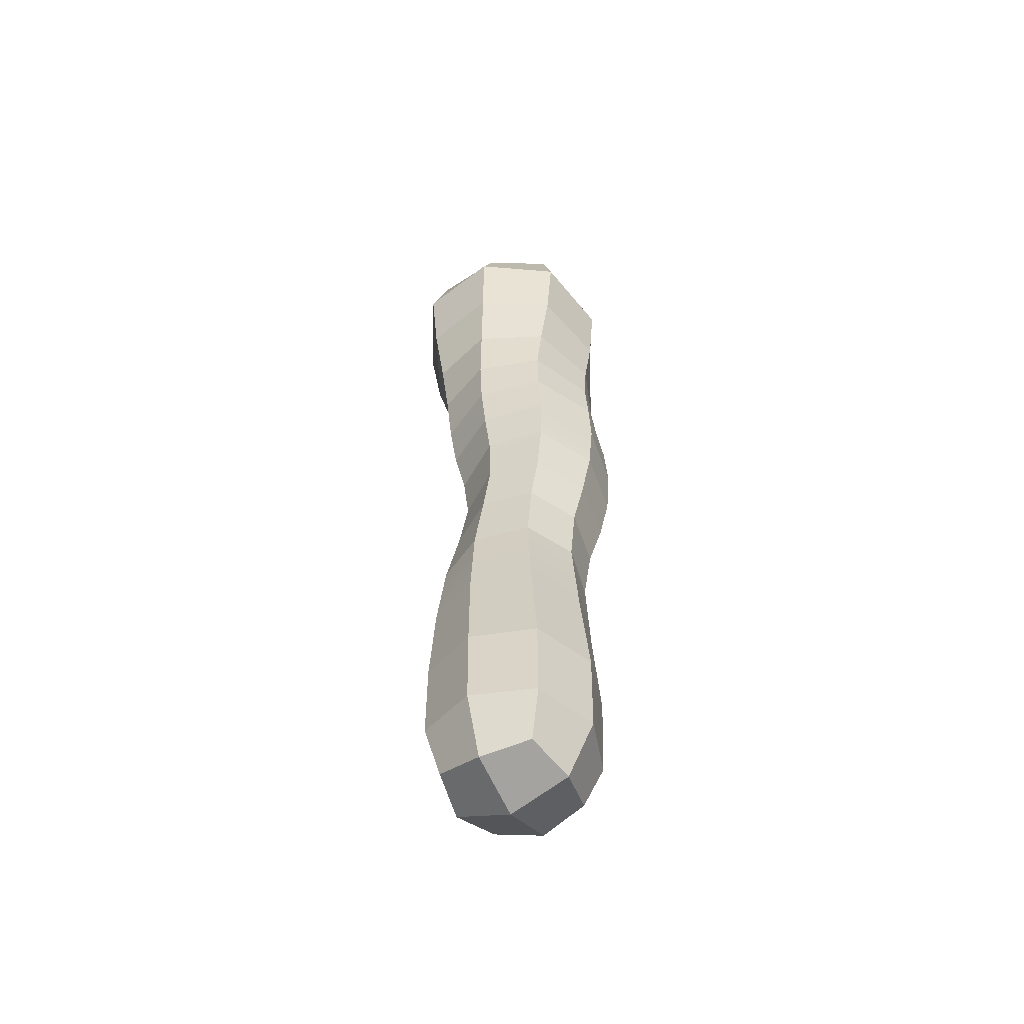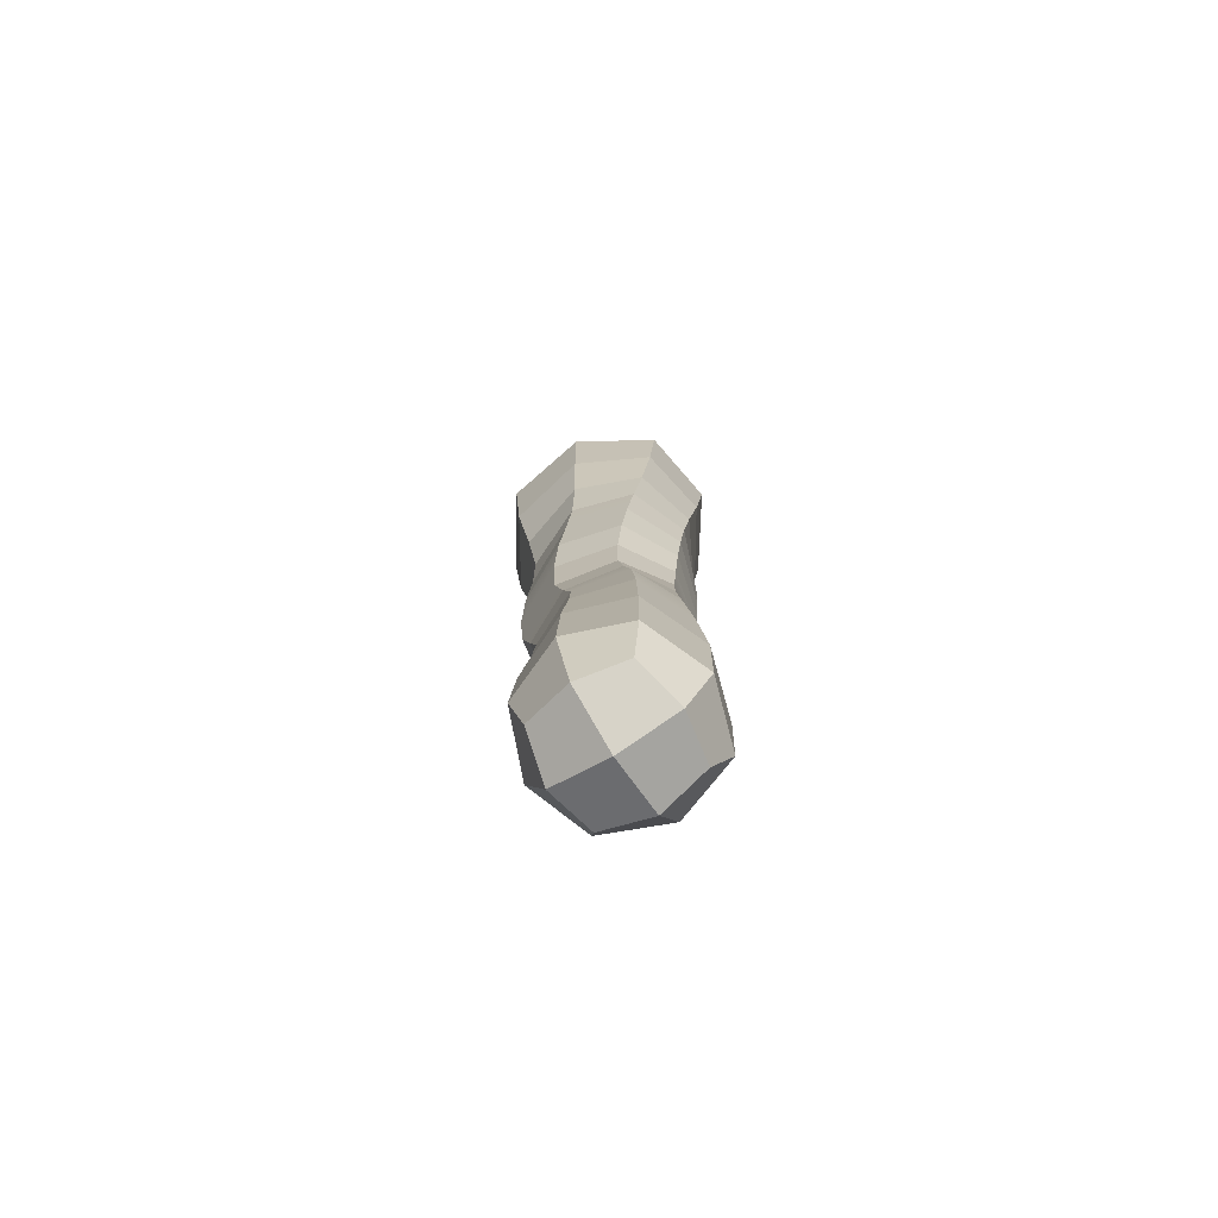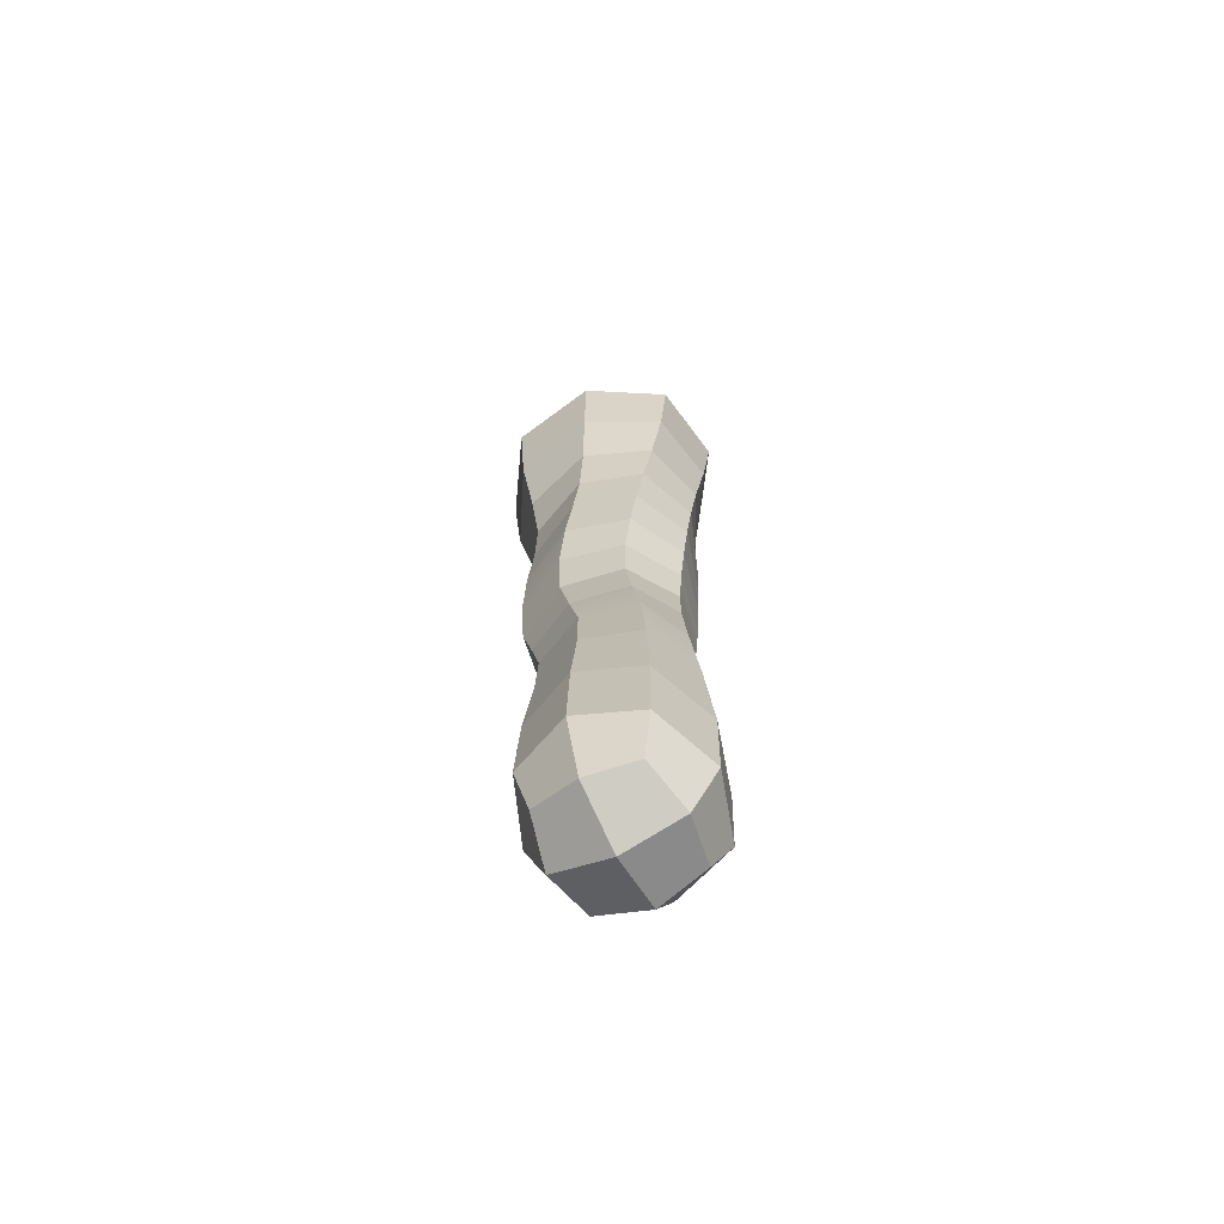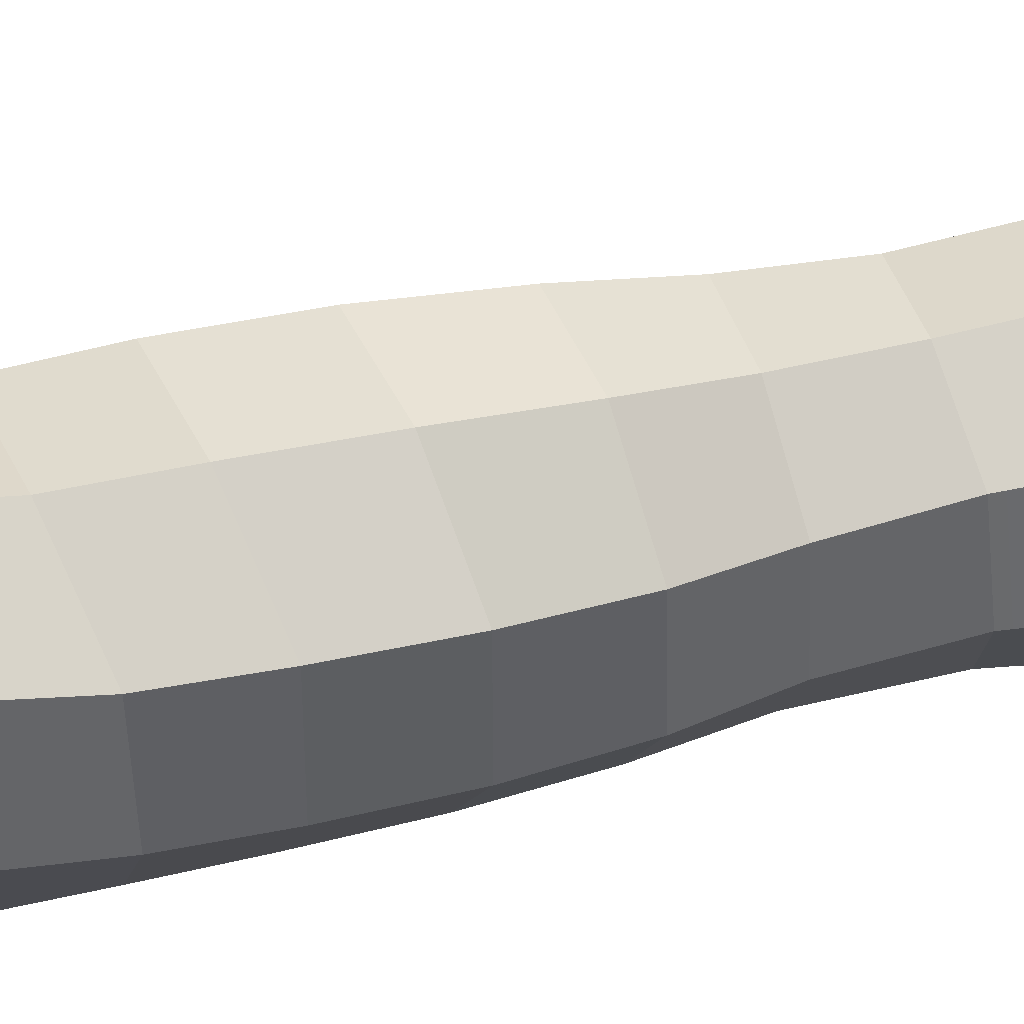
<metadata>
{"format":"obj","ext":"obj","renderer":"f3d","projection":"perspective","resolution":1024,"background":"white","views":[{"elev":-55.9,"azim":-152.2,"up":"+Y"},{"elev":-77.3,"azim":120.9,"up":"+Y"},{"elev":-68.5,"azim":116.3,"up":"+Y"},{"elev":50.6,"azim":-103.1,"up":"+Z"}]}
</metadata>
<code>
g Cube.383
v -0.5244 -0.5144 0.4833
v -0.614 -0.6536 -0.007395
v -0.8912 -0.1285 -0.03623
v -0.6826 -0.01421 0.6017
v -0.6826 -0.01421 0.6017
v -0.8912 -0.1285 -0.03623
v -0.9096 0.7141 -0.05052
v -0.7142 0.8502 0.5977
v -0.8912 -0.1285 -0.03623
v -0.6554 -0.1555 -0.6489
v -0.665 0.6647 -0.669
v -0.9096 0.7141 -0.05052
v -0.614 -0.6536 -0.007395
v -0.509 -0.5913 -0.4942
v -0.6554 -0.1555 -0.6489
v -0.8912 -0.1285 -0.03623
v -0.509 -0.5913 -0.4942
v -0.02567 -0.6446 -0.5674
v -0.04061 -0.1047 -0.8274
v -0.6554 -0.1555 -0.6489
v -0.6554 -0.1555 -0.6489
v -0.04061 -0.1047 -0.8274
v -0.03942 0.7151 -0.8406
v -0.665 0.6647 -0.669
v -0.04061 -0.1047 -0.8274
v 0.5541 0.02116 -0.5476
v 0.5515 0.8517 -0.5515
v -0.03942 0.7151 -0.8406
v -0.02567 -0.6446 -0.5674
v 0.4425 -0.4953 -0.4322
v 0.5541 0.02116 -0.5476
v -0.04061 -0.1047 -0.8274
v 0.4425 -0.4953 -0.4322
v 0.5337 -0.5499 0.04503
v 0.7389 0.1301 0.05903
v 0.5541 0.02116 -0.5476
v 0.5541 0.02116 -0.5476
v 0.7389 0.1301 0.05903
v 0.7035 1.032 0.05868
v 0.5515 0.8517 -0.5515
v 0.7389 0.1301 0.05903
v 0.4766 0.1911 0.6399
v 0.4155 1.126 0.6391
v 0.7035 1.032 0.05868
v 0.5337 -0.5499 0.04503
v 0.4036 -0.4082 0.5131
v 0.4766 0.1911 0.6399
v 0.7389 0.1301 0.05903
v 0.4036 -0.4082 0.5131
v -0.05461 -0.5588 0.6051
v -0.1117 0.1064 0.8502
v 0.4766 0.1911 0.6399
v 0.4766 0.1911 0.6399
v -0.1117 0.1064 0.8502
v -0.1667 1.031 0.8488
v 0.4155 1.126 0.6391
v -0.1117 0.1064 0.8502
v -0.6826 -0.01421 0.6017
v -0.7142 0.8502 0.5977
v -0.1667 1.031 0.8488
v -0.05461 -0.5588 0.6051
v -0.5244 -0.5144 0.4833
v -0.6826 -0.01421 0.6017
v -0.1117 0.1064 0.8502
v -0.509 -0.5913 -0.4942
v -0.614 -0.6536 -0.007395
v -0.02609 -0.8104 0.0216
v -0.02567 -0.6446 -0.5674
v -0.02567 -0.6446 -0.5674
v -0.02609 -0.8104 0.0216
v 0.5337 -0.5499 0.04503
v 0.4425 -0.4953 -0.4322
v -0.02609 -0.8104 0.0216
v -0.05461 -0.5588 0.6051
v 0.4036 -0.4082 0.5131
v 0.5337 -0.5499 0.04503
v -0.614 -0.6536 -0.007395
v -0.5244 -0.5144 0.4833
v -0.05461 -0.5588 0.6051
v -0.02609 -0.8104 0.0216
v -0.665 0.6647 -0.669
v -0.8164 1.718 -0.03827
v -0.9096 0.7141 -0.05052
v -0.5753 1.668 -0.5981
v -0.7489 2.617 -0.02178
v -0.505 2.588 -0.5216
v -0.9096 0.7141 -0.05052
v -0.6644 1.808 0.5459
v -0.7142 0.8502 0.5977
v -0.8164 1.718 -0.03827
v -0.6402 2.639 0.5106
v -0.7489 2.617 -0.02178
v -0.6402 2.639 0.5106
v -0.7156 3.206 0.5274
v -0.2938 3.256 0.8346
v -0.2187 2.71 0.7627
v -0.2187 2.71 0.7627
v -0.2938 3.256 0.8346
v 0.1972 3.291 0.7452
v 0.2661 2.724 0.6195
v -0.2938 3.256 0.8346
v -0.3692 3.743 0.9359
v 0.167 3.825 0.8723
v 0.1972 3.291 0.7452
v -0.7156 3.206 0.5274
v -0.8324 3.673 0.5819
v -0.3692 3.743 0.9359
v -0.2938 3.256 0.8346
v -0.7142 0.8502 0.5977
v -0.6644 1.808 0.5459
v -0.189 1.949 0.7852
v -0.1667 1.031 0.8488
v -0.1667 1.031 0.8488
v -0.189 1.949 0.7852
v 0.3373 2.004 0.5997
v 0.4155 1.126 0.6391
v -0.189 1.949 0.7852
v -0.2187 2.71 0.7627
v 0.2661 2.724 0.6195
v 0.3373 2.004 0.5997
v -0.6644 1.808 0.5459
v -0.6402 2.639 0.5106
v -0.2187 2.71 0.7627
v -0.189 1.949 0.7852
v 0.5515 0.8517 -0.5515
v -0.002334 1.634 -0.7725
v -0.03942 0.7151 -0.8406
v 0.5197 1.686 -0.5221
v 0.01371 2.498 -0.687
v 0.4691 2.467 -0.4571
v -0.03942 0.7151 -0.8406
v -0.5753 1.668 -0.5981
v -0.665 0.6647 -0.669
v -0.002334 1.634 -0.7725
v -0.505 2.588 -0.5216
v 0.01371 2.498 -0.687
v 0.4155 1.126 0.6391
v 0.6251 1.865 0.05094
v 0.7035 1.032 0.05868
v 0.3373 2.004 0.5997
v 0.5439 2.592 0.09747
v 0.2661 2.724 0.6195
v 0.7035 1.032 0.05868
v 0.6251 1.865 0.05094
v 0.5197 1.686 -0.5221
v 0.5515 0.8517 -0.5515
v 0.6251 1.865 0.05094
v 0.4691 2.467 -0.4571
v 0.5197 1.686 -0.5221
v 0.5439 2.592 0.09747
v 0.3936 3.193 -0.343
v 0.4688 3.247 0.2363
v 0.4455 3.843 0.3555
v 0.5053 4.391 0.3458
v 0.3959 4.311 -0.2904
v 0.3528 3.818 -0.2623
v 0.5053 4.391 0.3458
v 0.5847 4.908 0.2569
v 0.4663 4.755 -0.3783
v 0.3959 4.311 -0.2904
v 0.2033 4.429 0.8926
v 0.2597 5.034 0.8332
v 0.5847 4.908 0.2569
v 0.5053 4.391 0.3458
v 0.167 3.825 0.8723
v 0.4455 3.843 0.3555
v 0.1972 3.291 0.7452
v 0.4688 3.247 0.2363
v 0.4691 2.467 -0.4571
v 0.3936 3.193 -0.343
v -0.03992 3.203 -0.6198
v 0.01371 2.498 -0.687
v 0.01371 2.498 -0.687
v -0.03992 3.203 -0.6198
v -0.5427 3.227 -0.5
v -0.505 2.588 -0.5216
v -0.03992 3.203 -0.6198
v -0.6281 3.738 -0.5104
v -0.5427 3.227 -0.5
v -0.1011 3.783 -0.5951
v -0.6821 4.299 -0.5196
v -0.1034 4.301 -0.6251
v 0.3936 3.193 -0.343
v 0.3528 3.818 -0.2623
v -0.1011 3.783 -0.5951
v -0.03992 3.203 -0.6198
v 0.2661 2.724 0.6195
v 0.1972 3.291 0.7452
v 0.4688 3.247 0.2363
v 0.5439 2.592 0.09747
v 0.4688 3.247 0.2363
v 0.4455 3.843 0.3555
v 0.3528 3.818 -0.2623
v 0.3936 3.193 -0.343
v -0.505 2.588 -0.5216
v -0.5427 3.227 -0.5
v -0.8025 3.212 -0.02144
v -0.7489 2.617 -0.02178
v -0.7489 2.617 -0.02178
v -0.8025 3.212 -0.02144
v -0.7156 3.206 0.5274
v -0.6402 2.639 0.5106
v -0.8025 3.212 -0.02144
v -0.9159 3.684 -0.01476
v -0.8324 3.673 0.5819
v -0.7156 3.206 0.5274
v -0.5427 3.227 -0.5
v -0.6281 3.738 -0.5104
v -0.9159 3.684 -0.01476
v -0.8025 3.212 -0.02144
v -0.6971 4.852 -0.5362
v -0.6883 5.323 -0.568
v -1.026 5.301 0.0287
v -1.041 4.808 0.0412
v -0.6821 4.299 -0.5196
v -1.004 4.237 0.01785
v -1.041 4.808 0.0412
v -1.026 5.301 0.0287
v -0.9137 5.309 0.662
v -0.941 4.791 0.6774
v -1.026 5.301 0.0287
v -0.9916 5.787 0.04281
v -0.8414 5.804 0.6747
v -0.9137 5.309 0.662
v -0.6883 5.323 -0.568
v -0.6895 5.8 -0.5804
v -0.9916 5.787 0.04281
v -1.026 5.301 0.0287
v -0.6281 3.738 -0.5104
v -0.6821 4.299 -0.5196
v -1.004 4.237 0.01785
v -0.9159 3.684 -0.01476
v -0.9159 3.684 -0.01476
v -1.004 4.237 0.01785
v -0.9135 4.218 0.6448
v -0.8324 3.673 0.5819
v -1.004 4.237 0.01785
v -1.041 4.808 0.0412
v -0.941 4.791 0.6774
v -0.9135 4.218 0.6448
v -0.8324 3.673 0.5819
v -0.9135 4.218 0.6448
v -0.3949 4.327 0.9887
v -0.3692 3.743 0.9359
v -0.3692 3.743 0.9359
v -0.3949 4.327 0.9887
v 0.2033 4.429 0.8926
v 0.167 3.825 0.8723
v -0.3949 4.327 0.9887
v -0.3828 4.933 0.9827
v 0.2597 5.034 0.8332
v 0.2033 4.429 0.8926
v -0.9135 4.218 0.6448
v -0.941 4.791 0.6774
v -0.3828 4.933 0.9827
v -0.3949 4.327 0.9887
v 0.3528 3.818 -0.2623
v 0.3959 4.311 -0.2904
v -0.1034 4.301 -0.6251
v -0.1011 3.783 -0.5951
v -0.1034 4.301 -0.6251
v -0.07316 4.783 -0.6846
v -0.6971 4.852 -0.5362
v -0.6821 4.299 -0.5196
v 0.3959 4.311 -0.2904
v 0.4663 4.755 -0.3783
v -0.07316 4.783 -0.6846
v -0.1034 4.301 -0.6251
v -0.8414 5.804 0.6747
v -0.745 6.341 0.7833
v -0.1075 6.396 0.9904
v -0.2644 5.922 0.9201
v -0.2644 5.922 0.9201
v -0.1075 6.396 0.9904
v 0.5324 6.441 0.6919
v 0.3682 5.997 0.6957
v -0.1075 6.396 0.9904
v 0.05878 7.011 1.103
v 0.739 7.03 0.7167
v 0.5324 6.441 0.6919
v -0.745 6.341 0.7833
v -0.6797 7.012 0.9283
v 0.05878 7.011 1.103
v -0.1075 6.396 0.9904
v -0.941 4.791 0.6774
v -0.9137 5.309 0.662
v -0.3493 5.457 0.9366
v -0.3828 4.933 0.9827
v -0.3828 4.933 0.9827
v -0.3493 5.457 0.9366
v 0.2957 5.55 0.7525
v 0.2597 5.034 0.8332
v -0.3493 5.457 0.9366
v -0.2644 5.922 0.9201
v 0.3682 5.997 0.6957
v 0.2957 5.55 0.7525
v -0.9137 5.309 0.662
v -0.8414 5.804 0.6747
v -0.2644 5.922 0.9201
v -0.3493 5.457 0.9366
v 0.4663 4.755 -0.3783
v 0.5006 5.238 -0.4635
v -0.05354 5.252 -0.7451
v -0.07316 4.783 -0.6846
v -0.07316 4.783 -0.6846
v -0.05354 5.252 -0.7451
v -0.6883 5.323 -0.568
v -0.6971 4.852 -0.5362
v -0.05354 5.252 -0.7451
v -0.06051 5.761 -0.8024
v -0.6895 5.8 -0.5804
v -0.6883 5.323 -0.568
v 0.5006 5.238 -0.4635
v 0.5129 5.766 -0.5547
v -0.06051 5.761 -0.8024
v -0.05354 5.252 -0.7451
v 0.2597 5.034 0.8332
v 0.2957 5.55 0.7525
v 0.623 5.408 0.1628
v 0.5847 4.908 0.2569
v 0.5847 4.908 0.2569
v 0.5006 5.238 -0.4635
v 0.4663 4.755 -0.3783
v 0.623 5.408 0.1628
v 0.5129 5.766 -0.5547
v 0.6667 5.896 0.07491
v 0.2957 5.55 0.7525
v 0.3682 5.997 0.6957
v 0.6667 5.896 0.07491
v 0.623 5.408 0.1628
v 0.739 7.03 0.7167
v 0.869 7.809 0.7063
v 1.023 7.829 -0.1521
v 0.9201 7.027 -0.09048
v 0.9201 7.027 -0.09048
v 1.023 7.829 -0.1521
v 0.6022 7.84 -0.8957
v 0.5731 7.036 -0.8077
v 1.023 7.829 -0.1521
v 0.7674 8.477 -0.1286
v 0.4951 8.379 -0.7497
v 0.6022 7.84 -0.8957
v 0.869 7.809 0.7063
v 0.7367 8.36 0.562
v 0.7674 8.477 -0.1286
v 1.023 7.829 -0.1521
v 0.5129 5.766 -0.5547
v 0.5327 6.342 -0.6714
v -0.09878 6.361 -0.8632
v -0.06051 5.761 -0.8024
v -0.06051 5.761 -0.8024
v -0.09878 6.361 -0.8632
v -0.7326 6.389 -0.5495
v -0.6895 5.8 -0.5804
v -0.09878 6.361 -0.8632
v -0.155 7.084 -0.9544
v -0.8248 7.113 -0.5399
v -0.7326 6.389 -0.5495
v 0.5327 6.342 -0.6714
v 0.5731 7.036 -0.8077
v -0.155 7.084 -0.9544
v -0.09878 6.361 -0.8632
v 0.3682 5.997 0.6957
v 0.5324 6.441 0.6919
v 0.7709 6.397 -0.009754
v 0.6667 5.896 0.07491
v 0.6667 5.896 0.07491
v 0.7709 6.397 -0.009754
v 0.5327 6.342 -0.6714
v 0.5129 5.766 -0.5547
v 0.7709 6.397 -0.009754
v 0.9201 7.027 -0.09048
v 0.5731 7.036 -0.8077
v 0.5327 6.342 -0.6714
v 0.5324 6.441 0.6919
v 0.739 7.03 0.7167
v 0.9201 7.027 -0.09048
v 0.7709 6.397 -0.009754
v -0.6895 5.8 -0.5804
v -0.7326 6.389 -0.5495
v -0.9772 6.36 0.1369
v -0.9916 5.787 0.04281
v -0.9916 5.787 0.04281
v -0.9772 6.36 0.1369
v -0.745 6.341 0.7833
v -0.8414 5.804 0.6747
v -0.9772 6.36 0.1369
v -1.016 7.068 0.2391
v -0.6797 7.012 0.9283
v -0.745 6.341 0.7833
v -0.7326 6.389 -0.5495
v -0.8248 7.113 -0.5399
v -1.016 7.068 0.2391
v -0.9772 6.36 0.1369
v 0.4951 8.379 -0.7497
v 0.7674 8.477 -0.1286
v -0.01443 8.713 0.016
v -0.1646 8.502 -0.7756
v -0.1646 8.502 -0.7756
v -0.01443 8.713 0.016
v -0.7985 8.497 0.1826
v -0.764 8.41 -0.4864
v -0.01443 8.713 0.016
v 0.1335 8.471 0.8296
v -0.5321 8.368 0.8032
v -0.7985 8.497 0.1826
v 0.7674 8.477 -0.1286
v 0.7367 8.36 0.562
v 0.1335 8.471 0.8296
v -0.01443 8.713 0.016
v -0.8248 7.113 -0.5399
v -0.9037 7.901 -0.5734
v -1.067 7.877 0.2622
v -1.016 7.068 0.2391
v -1.016 7.068 0.2391
v -1.067 7.877 0.2622
v -0.6551 7.819 0.985
v -0.6797 7.012 0.9283
v -1.067 7.877 0.2622
v -0.7985 8.497 0.1826
v -0.5321 8.368 0.8032
v -0.6551 7.819 0.985
v -0.9037 7.901 -0.5734
v -0.764 8.41 -0.4864
v -0.7985 8.497 0.1826
v -1.067 7.877 0.2622
v -0.6797 7.012 0.9283
v -0.6551 7.819 0.985
v 0.1565 7.815 1.144
v 0.05878 7.011 1.103
v 0.05878 7.011 1.103
v 0.1565 7.815 1.144
v 0.869 7.809 0.7063
v 0.739 7.03 0.7167
v 0.1565 7.815 1.144
v 0.1335 8.471 0.8296
v 0.7367 8.36 0.562
v 0.869 7.809 0.7063
v -0.6551 7.819 0.985
v -0.5321 8.368 0.8032
v 0.1335 8.471 0.8296
v 0.1565 7.815 1.144
v 0.5731 7.036 -0.8077
v 0.6022 7.84 -0.8957
v -0.2002 7.891 -1.034
v -0.155 7.084 -0.9544
v -0.155 7.084 -0.9544
v -0.2002 7.891 -1.034
v -0.9037 7.901 -0.5734
v -0.8248 7.113 -0.5399
v -0.2002 7.891 -1.034
v -0.1646 8.502 -0.7756
v -0.764 8.41 -0.4864
v -0.9037 7.901 -0.5734
v 0.6022 7.84 -0.8957
v 0.4951 8.379 -0.7497
v -0.1646 8.502 -0.7756
v -0.2002 7.891 -1.034
g Cube.383_0
f 3 2 1
f 4 3 1
f 7 6 5
f 8 7 5
f 11 10 9
f 12 11 9
f 15 14 13
f 16 15 13
f 19 18 17
f 20 19 17
f 23 22 21
f 24 23 21
f 27 26 25
f 28 27 25
f 31 30 29
f 32 31 29
f 35 34 33
f 36 35 33
f 39 38 37
f 40 39 37
f 43 42 41
f 44 43 41
f 47 46 45
f 48 47 45
f 51 50 49
f 52 51 49
f 55 54 53
f 56 55 53
f 59 58 57
f 60 59 57
f 63 62 61
f 64 63 61
f 67 66 65
f 68 67 65
f 71 70 69
f 72 71 69
f 75 74 73
f 76 75 73
f 79 78 77
f 80 79 77
f 83 82 81
f 82 84 81
f 82 85 84
f 85 86 84
f 89 88 87
f 88 90 87
f 88 91 90
f 91 92 90
f 95 94 93
f 96 95 93
f 99 98 97
f 100 99 97
f 103 102 101
f 104 103 101
f 107 106 105
f 108 107 105
f 111 110 109
f 112 111 109
f 115 114 113
f 116 115 113
f 119 118 117
f 120 119 117
f 123 122 121
f 124 123 121
f 127 126 125
f 126 128 125
f 126 129 128
f 129 130 128
f 133 132 131
f 132 134 131
f 132 135 134
f 135 136 134
f 139 138 137
f 138 140 137
f 138 141 140
f 141 142 140
f 145 144 143
f 146 145 143
f 149 148 147
f 148 150 147
f 148 151 150
f 151 152 150
f 155 154 153
f 156 155 153
f 159 158 157
f 160 159 157
f 163 162 161
f 164 163 161
f 164 161 165
f 166 164 165
f 166 165 167
f 168 166 167
f 171 170 169
f 172 171 169
f 175 174 173
f 176 175 173
f 179 178 177
f 178 180 177
f 178 181 180
f 181 182 180
f 185 184 183
f 186 185 183
f 189 188 187
f 190 189 187
f 193 192 191
f 194 193 191
f 197 196 195
f 198 197 195
f 201 200 199
f 202 201 199
f 205 204 203
f 206 205 203
f 209 208 207
f 210 209 207
f 213 212 211
f 214 213 211
f 214 211 215
f 216 214 215
f 219 218 217
f 220 219 217
f 223 222 221
f 224 223 221
f 227 226 225
f 228 227 225
f 231 230 229
f 232 231 229
f 235 234 233
f 236 235 233
f 239 238 237
f 240 239 237
f 243 242 241
f 244 243 241
f 247 246 245
f 248 247 245
f 251 250 249
f 252 251 249
f 255 254 253
f 256 255 253
f 259 258 257
f 260 259 257
f 263 262 261
f 264 263 261
f 267 266 265
f 268 267 265
f 271 270 269
f 272 271 269
f 275 274 273
f 276 275 273
f 279 278 277
f 280 279 277
f 283 282 281
f 284 283 281
f 287 286 285
f 288 287 285
f 291 290 289
f 292 291 289
f 295 294 293
f 296 295 293
f 299 298 297
f 300 299 297
f 303 302 301
f 304 303 301
f 307 306 305
f 308 307 305
f 311 310 309
f 312 311 309
f 315 314 313
f 316 315 313
f 319 318 317
f 320 319 317
f 323 322 321
f 322 324 321
f 322 325 324
f 325 326 324
f 329 328 327
f 330 329 327
f 333 332 331
f 334 333 331
f 337 336 335
f 338 337 335
f 341 340 339
f 342 341 339
f 345 344 343
f 346 345 343
f 349 348 347
f 350 349 347
f 353 352 351
f 354 353 351
f 357 356 355
f 358 357 355
f 361 360 359
f 362 361 359
f 365 364 363
f 366 365 363
f 369 368 367
f 370 369 367
f 373 372 371
f 374 373 371
f 377 376 375
f 378 377 375
f 381 380 379
f 382 381 379
f 385 384 383
f 386 385 383
f 389 388 387
f 390 389 387
f 393 392 391
f 394 393 391
f 397 396 395
f 398 397 395
f 401 400 399
f 402 401 399
f 405 404 403
f 406 405 403
f 409 408 407
f 410 409 407
f 413 412 411
f 414 413 411
f 417 416 415
f 418 417 415
f 421 420 419
f 422 421 419
f 425 424 423
f 426 425 423
f 429 428 427
f 430 429 427
f 433 432 431
f 434 433 431
f 437 436 435
f 438 437 435
f 441 440 439
f 442 441 439
f 445 444 443
f 446 445 443
f 449 448 447
f 450 449 447
f 453 452 451
f 454 453 451
f 457 456 455
f 458 457 455

</code>
